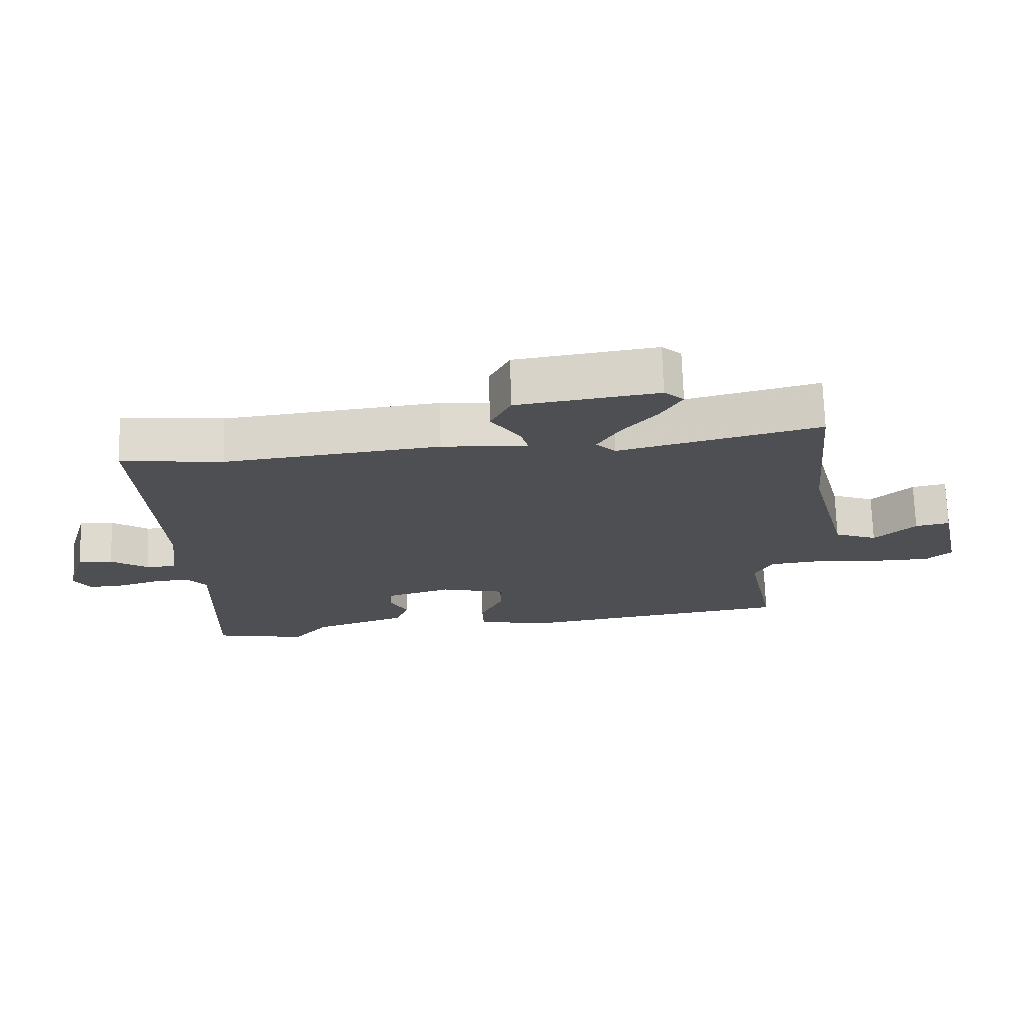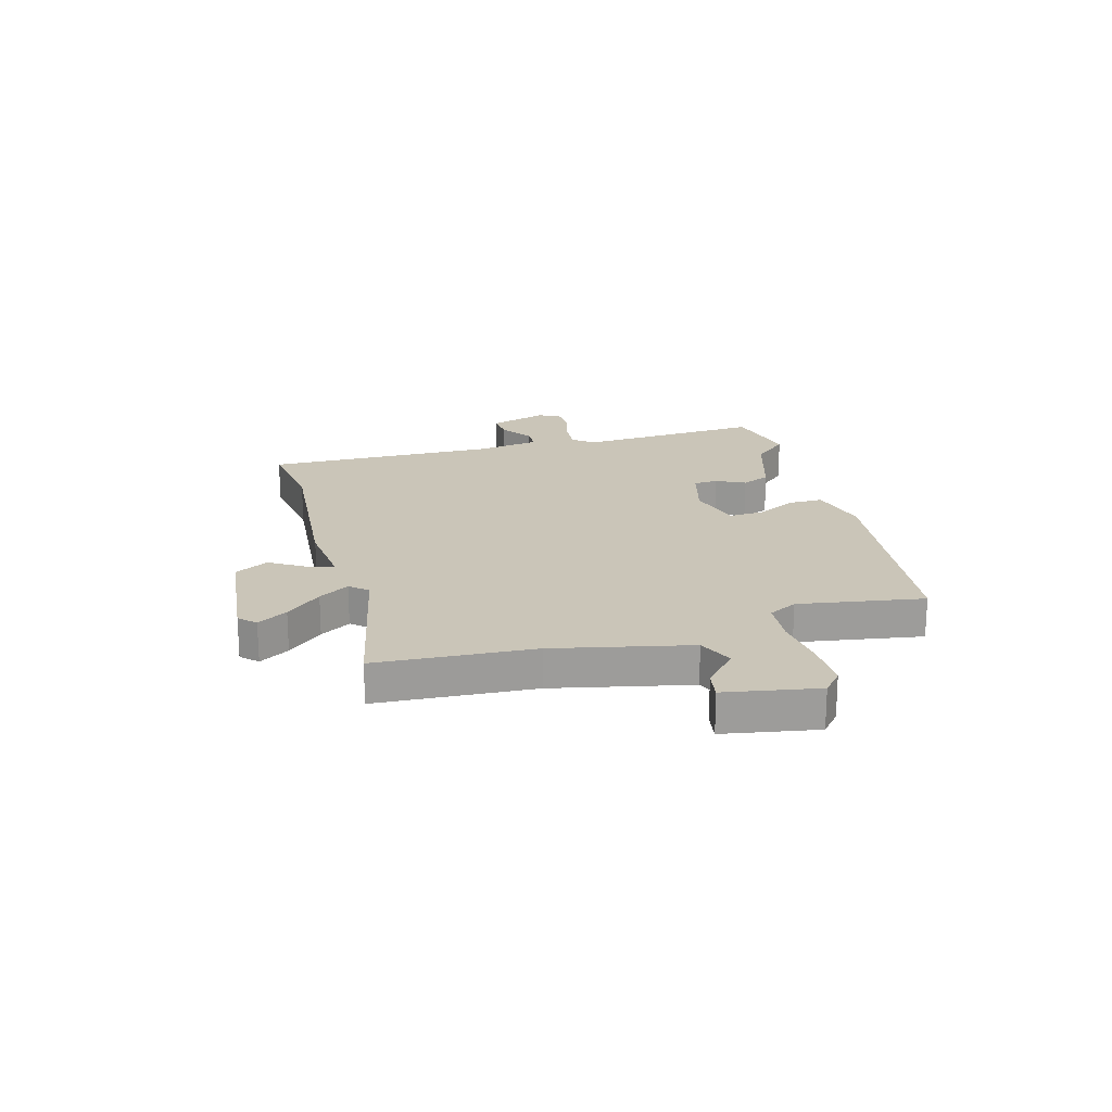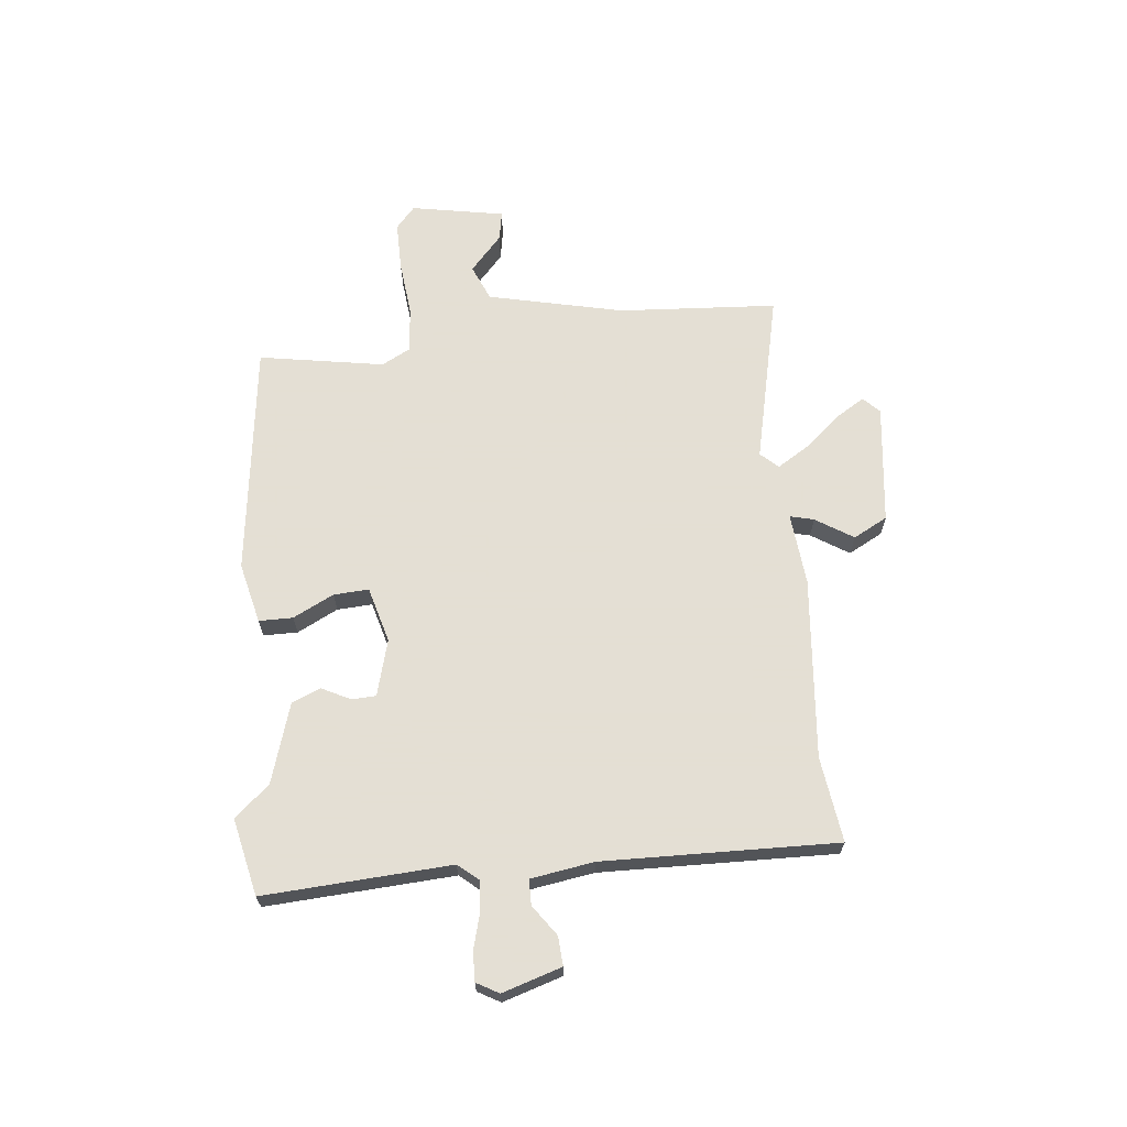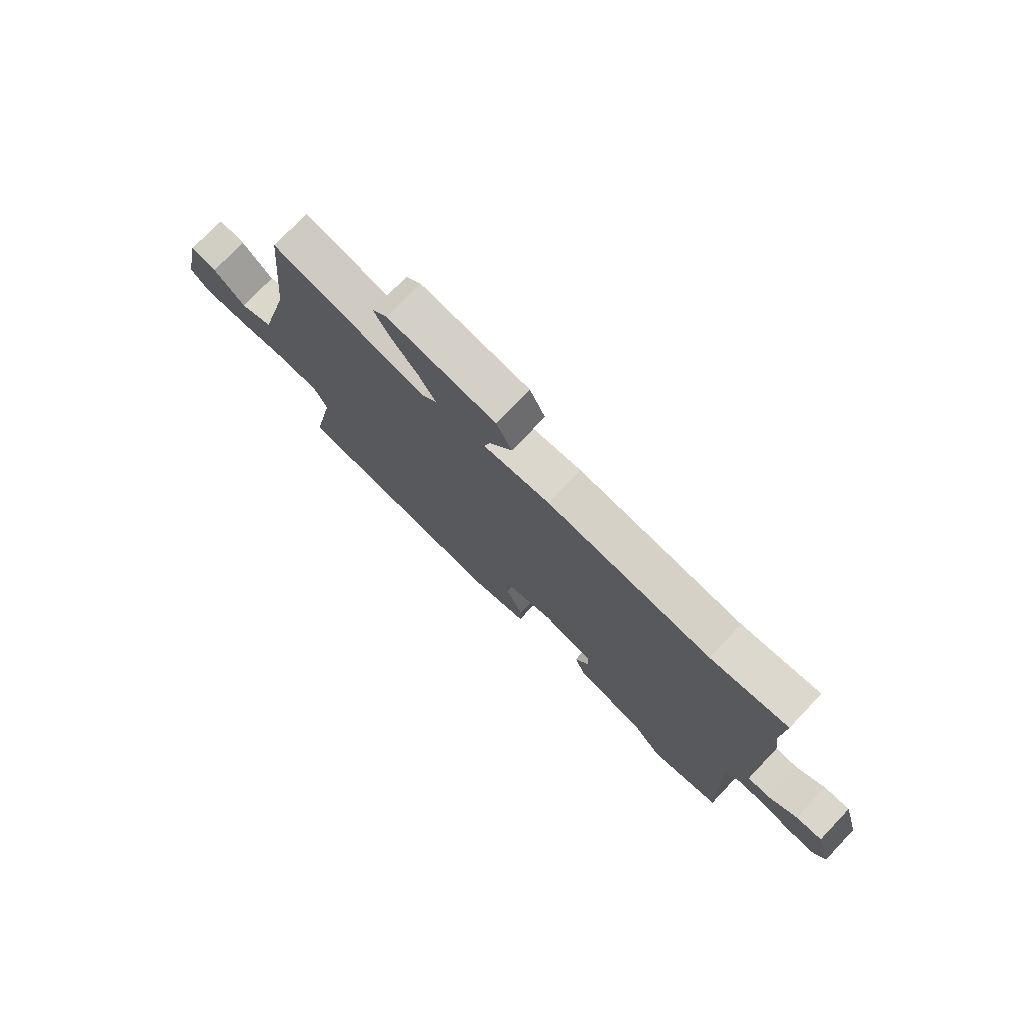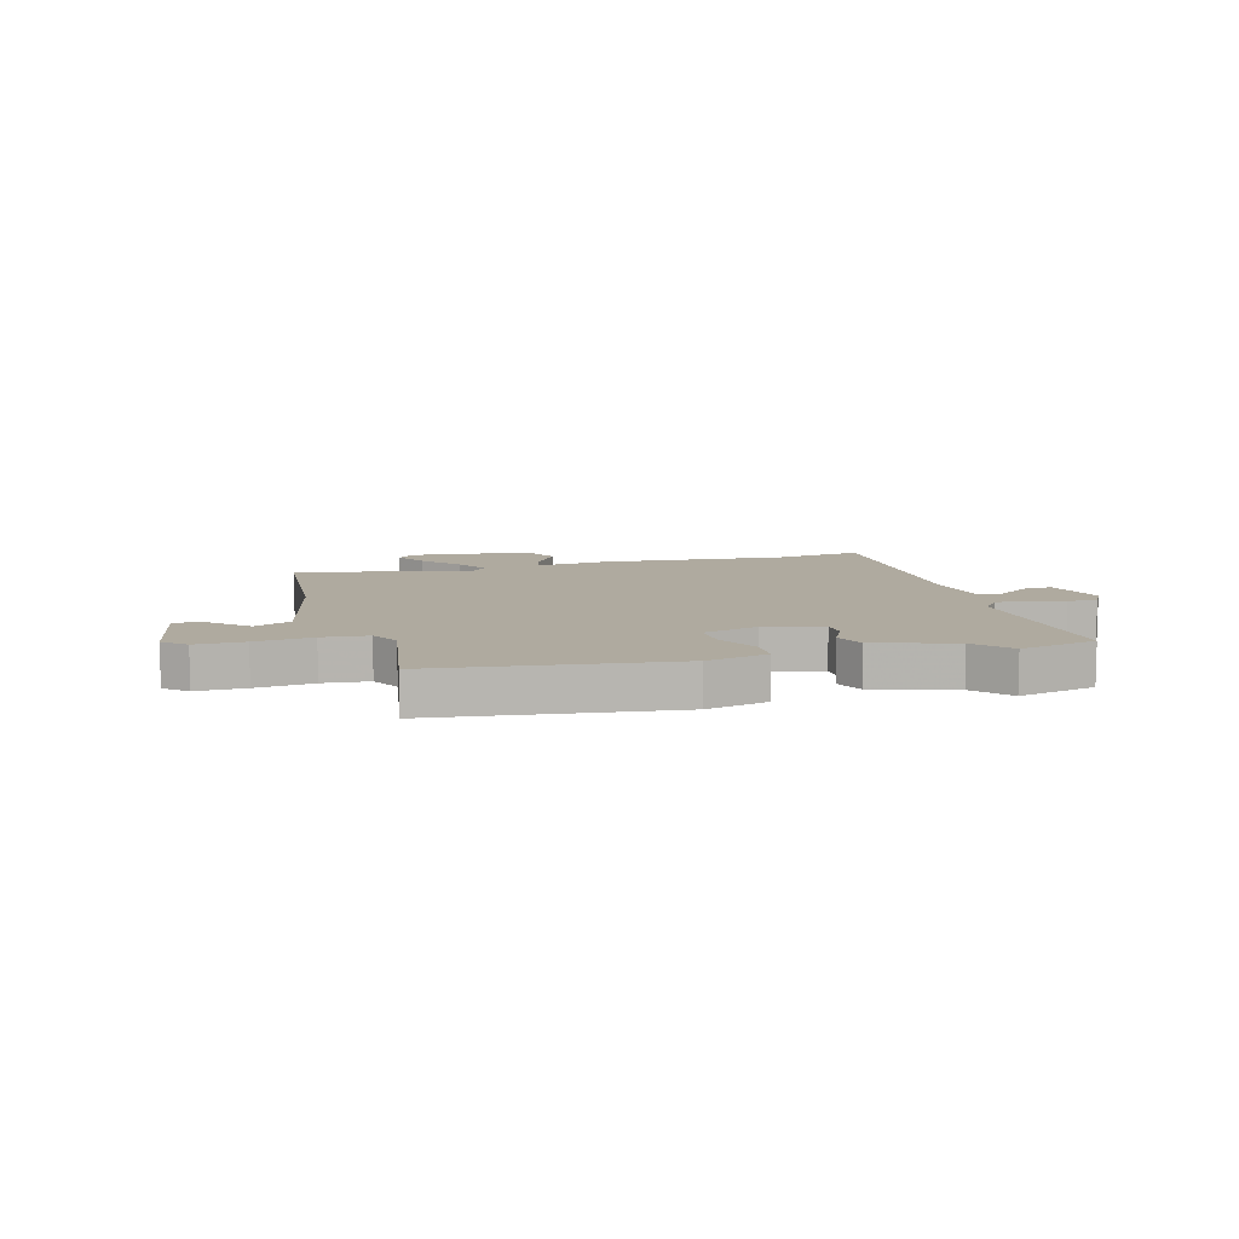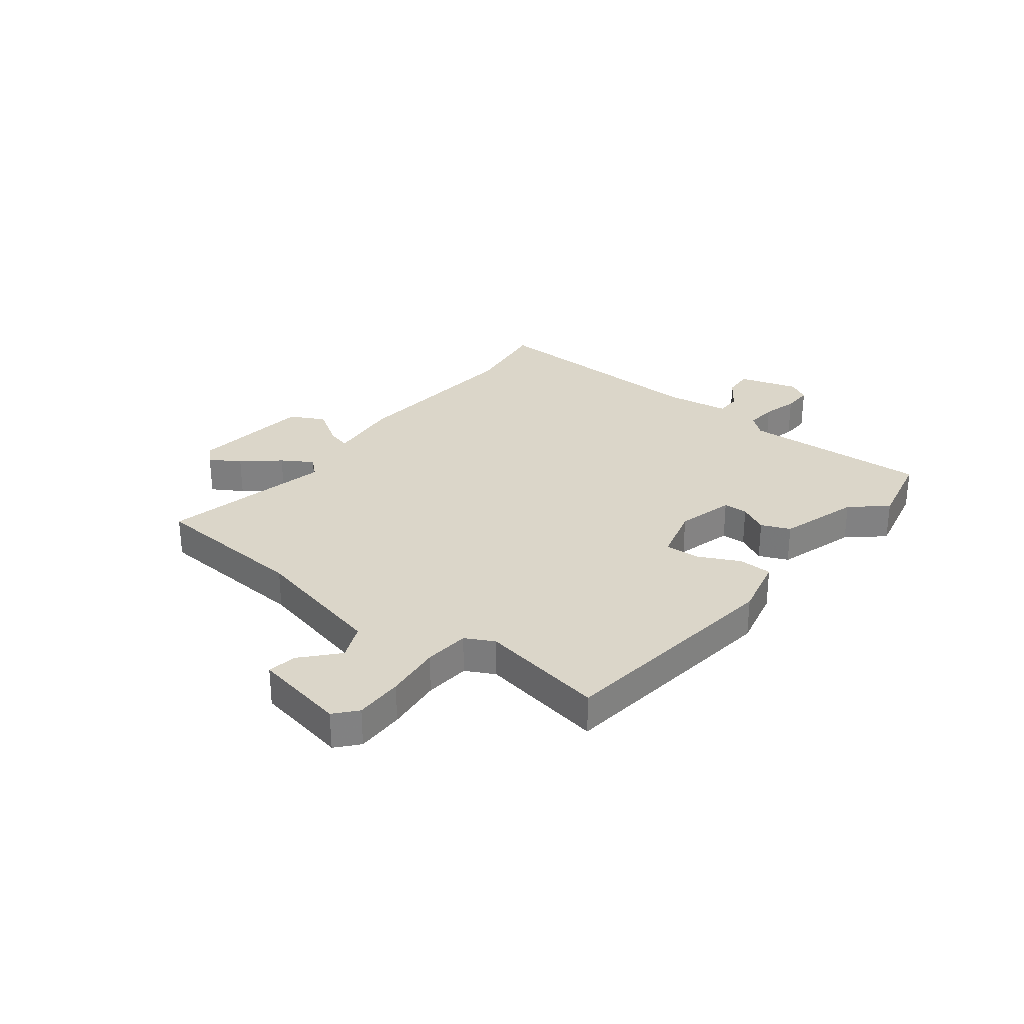
<metadata>
{"format":"obj","ext":"obj","renderer":"f3d","projection":"perspective","resolution":1024,"background":"white","views":[{"elev":71.7,"azim":-1.8,"up":"+Z"},{"elev":20.3,"azim":72.5,"up":"+Y"},{"elev":66.3,"azim":-97.5,"up":"+Y"},{"elev":75.1,"azim":-136.4,"up":"+Z"},{"elev":9.4,"azim":162.7,"up":"+Y"},{"elev":29.8,"azim":126.4,"up":"+Y"}]}
</metadata>
<code>
v -0.546 0.07 0.505
v -0.39 0.07 0.488
v -0.061 0.07 0.527
v 0.071 0.07 0.518
v 0.059 0.07 0.561
v 0.014 0.07 0.628
v 0.045 0.07 0.691
v 0.262 0.07 0.723
v 0.292 0.07 0.695
v 0.26 0.07 0.639
v 0.206 0.07 0.573
v 0.173 0.07 0.516
v 0.203 0.07 0.485
v 0.512 0.07 0.564
v 0.539 0.07 0.276
v 0.602 0.07 0.03
v 0.668 0.07 0.004
v 0.731 0.07 0.064
v 0.784 0.07 0.075
v 0.82 0.07 -0.094
v 0.781 0.07 -0.13
v 0.693 0.07 -0.132
v 0.59 0.07 -0.124
v 0.508 0.07 -0.134
v 0.482 0.07 -0.187
v 0.527 0.07 -0.414
v 0.103 0.07 -0.48
v -0.008 0.07 -0.457
v -0.01 0.07 -0.395
v 0.025 0.07 -0.32
v 0.027 0.07 -0.256
v -0.075 0.07 -0.231
v -0.177 0.07 -0.262
v -0.178 0.07 -0.306
v -0.15 0.07 -0.358
v -0.171 0.07 -0.411
v -0.314 0.07 -0.46
v -0.368 0.07 -0.525
v -0.509 0.07 -0.498
v -0.498 0.07 -0.156
v -0.53 0.07 -0.12
v -0.586 0.07 -0.126
v -0.649 0.07 -0.145
v -0.702 0.07 -0.148
v -0.726 0.07 -0.108
v -0.695 0.07 0.001
v -0.642 0.07 -0.001
v -0.585 0.07 -0.039
v -0.539 0.07 -0.037
v -0.524 0.07 0.079
v -0.546 0 0.505
v -0.39 0 0.488
v -0.061 0 0.527
v 0.071 0 0.518
v 0.059 0 0.561
v 0.014 0 0.628
v 0.045 0 0.691
v 0.262 0 0.723
v 0.292 0 0.695
v 0.26 0 0.639
v 0.206 0 0.573
v 0.173 0 0.516
v 0.203 0 0.485
v 0.512 0 0.564
v 0.539 0 0.276
v 0.602 0 0.03
v 0.668 0 0.004
v 0.731 0 0.064
v 0.784 0 0.075
v 0.82 0 -0.094
v 0.781 0 -0.13
v 0.693 0 -0.132
v 0.59 0 -0.124
v 0.508 0 -0.134
v 0.482 0 -0.187
v 0.527 0 -0.414
v 0.103 0 -0.48
v -0.008 0 -0.457
v -0.01 0 -0.395
v 0.025 0 -0.32
v 0.027 0 -0.256
v -0.075 0 -0.231
v -0.177 0 -0.262
v -0.178 0 -0.306
v -0.15 0 -0.358
v -0.171 0 -0.411
v -0.314 0 -0.46
v -0.368 0 -0.525
v -0.509 0 -0.498
v -0.498 0 -0.156
v -0.53 0 -0.12
v -0.586 0 -0.126
v -0.649 0 -0.145
v -0.702 0 -0.148
v -0.726 0 -0.108
v -0.695 0 0.001
v -0.642 0 -0.001
v -0.585 0 -0.039
v -0.539 0 -0.037
v -0.524 0 0.079
f 46 47 48
f 45 46 48
f 44 45 48
f 43 44 48
f 42 43 48
f 41 42 48 49
f 40 41 49 50
f 37 38 39 40
f 37 40 50
f 36 37 50
f 35 36 50
f 34 35 50
f 28 29 30
f 27 28 30
f 26 27 30
f 25 26 30
f 24 25 30 31
f 21 22 23
f 20 21 23
f 19 20 23
f 18 19 23
f 17 18 23
f 16 17 23 24
f 24 31 32
f 16 24 32
f 15 16 32
f 9 10 11
f 8 9 11
f 7 8 11
f 6 7 11
f 5 6 11
f 4 5 11 12
f 2 3 4
f 2 4 12 13
f 50 1 2
f 34 50 2
f 33 34 2
f 15 32 33
f 14 15 33
f 13 14 33
f 2 13 33
f 98 97 96
f 98 96 95
f 98 95 94
f 98 94 93
f 98 93 92
f 99 98 92 91
f 100 99 91 90
f 90 89 88 87
f 100 90 87
f 100 87 86
f 100 86 85
f 100 85 84
f 80 79 78
f 80 78 77
f 80 77 76
f 80 76 75
f 81 80 75 74
f 73 72 71
f 73 71 70
f 73 70 69
f 73 69 68
f 73 68 67
f 74 73 67 66
f 82 81 74
f 82 74 66
f 82 66 65
f 61 60 59
f 61 59 58
f 61 58 57
f 61 57 56
f 61 56 55
f 62 61 55 54
f 54 53 52
f 63 62 54 52
f 52 51 100
f 52 100 84
f 52 84 83
f 83 82 65
f 83 65 64
f 83 64 63
f 83 63 52
f 1 51 52 2
f 2 52 53 3
f 3 53 54 4
f 4 54 55 5
f 5 55 56 6
f 6 56 57 7
f 7 57 58 8
f 8 58 59 9
f 9 59 60 10
f 10 60 61 11
f 11 61 62 12
f 12 62 63 13
f 13 63 64 14
f 14 64 65 15
f 15 65 66 16
f 16 66 67 17
f 17 67 68 18
f 18 68 69 19
f 19 69 70 20
f 20 70 71 21
f 21 71 72 22
f 22 72 73 23
f 23 73 74 24
f 24 74 75 25
f 25 75 76 26
f 26 76 77 27
f 27 77 78 28
f 28 78 79 29
f 29 79 80 30
f 30 80 81 31
f 31 81 82 32
f 32 82 83 33
f 33 83 84 34
f 34 84 85 35
f 35 85 86 36
f 36 86 87 37
f 37 87 88 38
f 38 88 89 39
f 39 89 90 40
f 40 90 91 41
f 41 91 92 42
f 42 92 93 43
f 43 93 94 44
f 44 94 95 45
f 45 95 96 46
f 46 96 97 47
f 47 97 98 48
f 48 98 99 49
f 49 99 100 50
f 50 100 51 1

</code>
